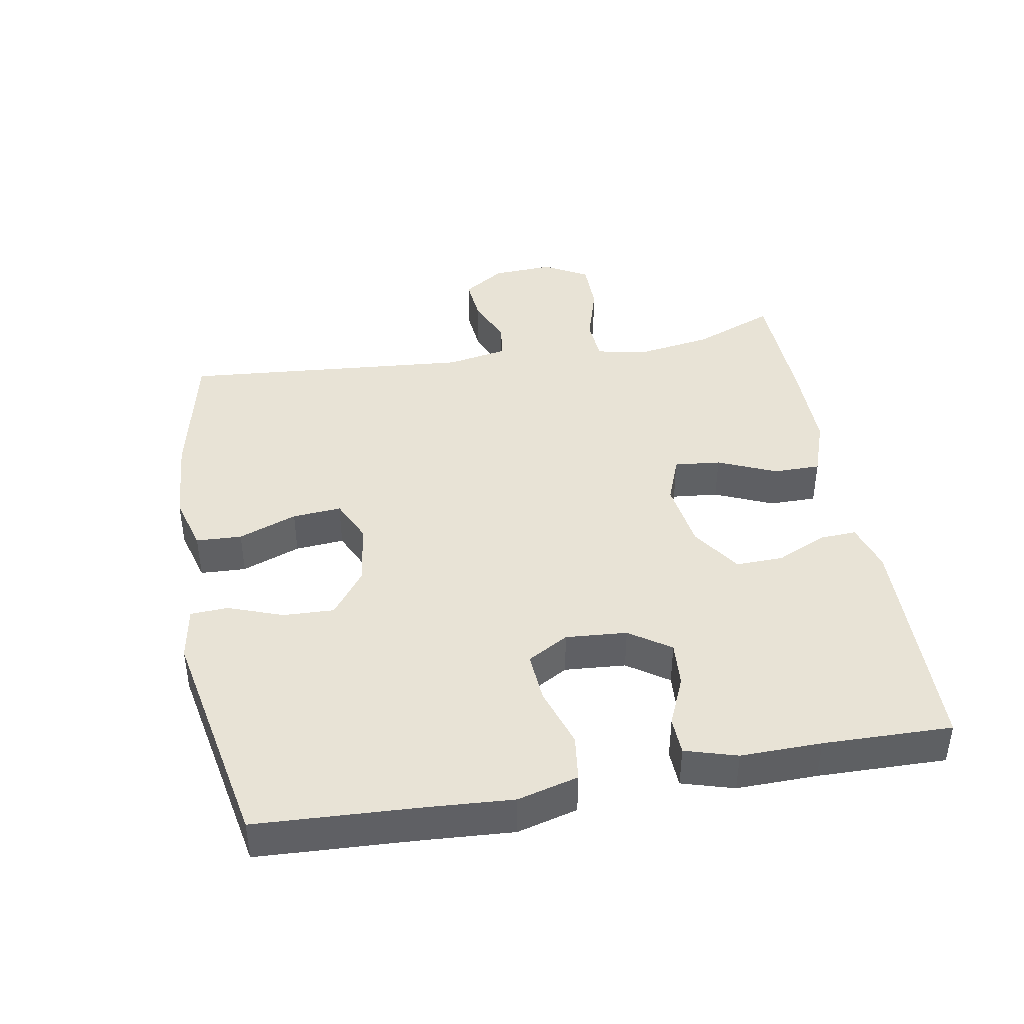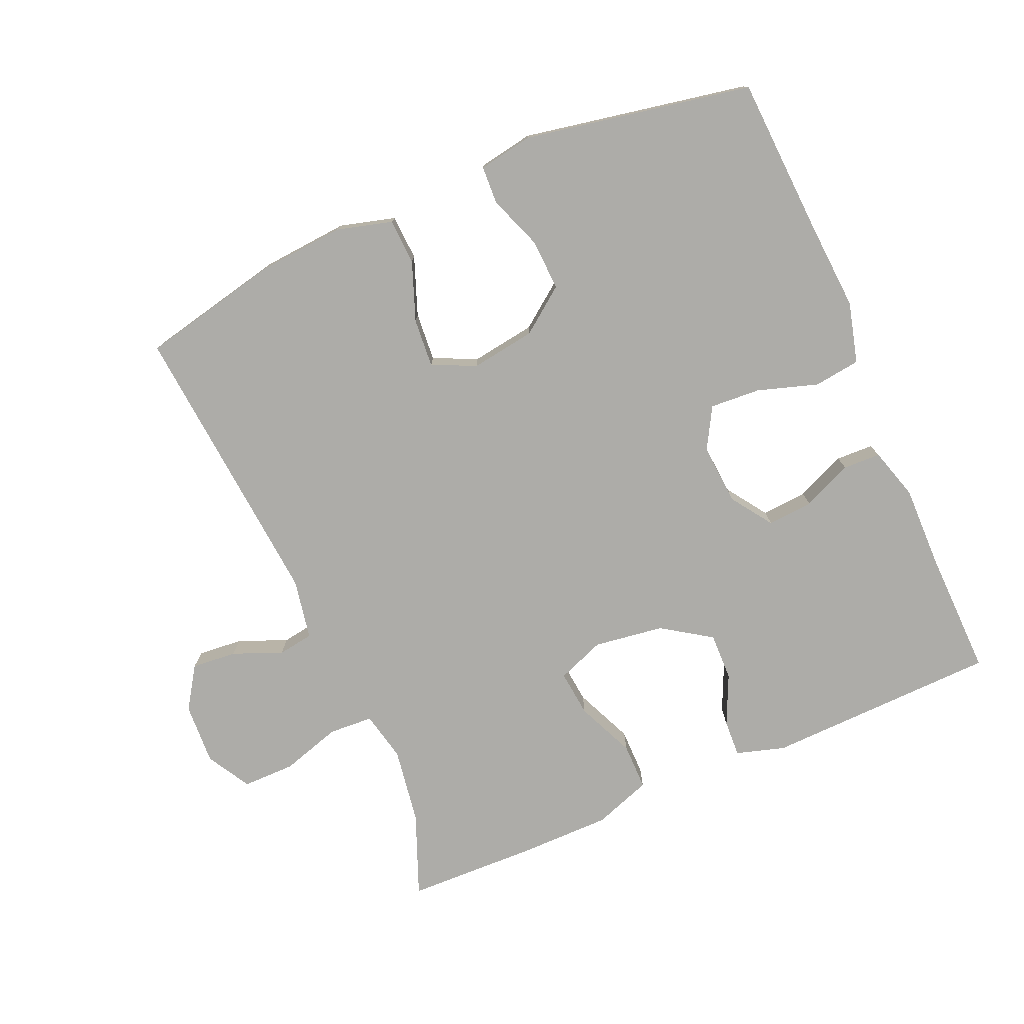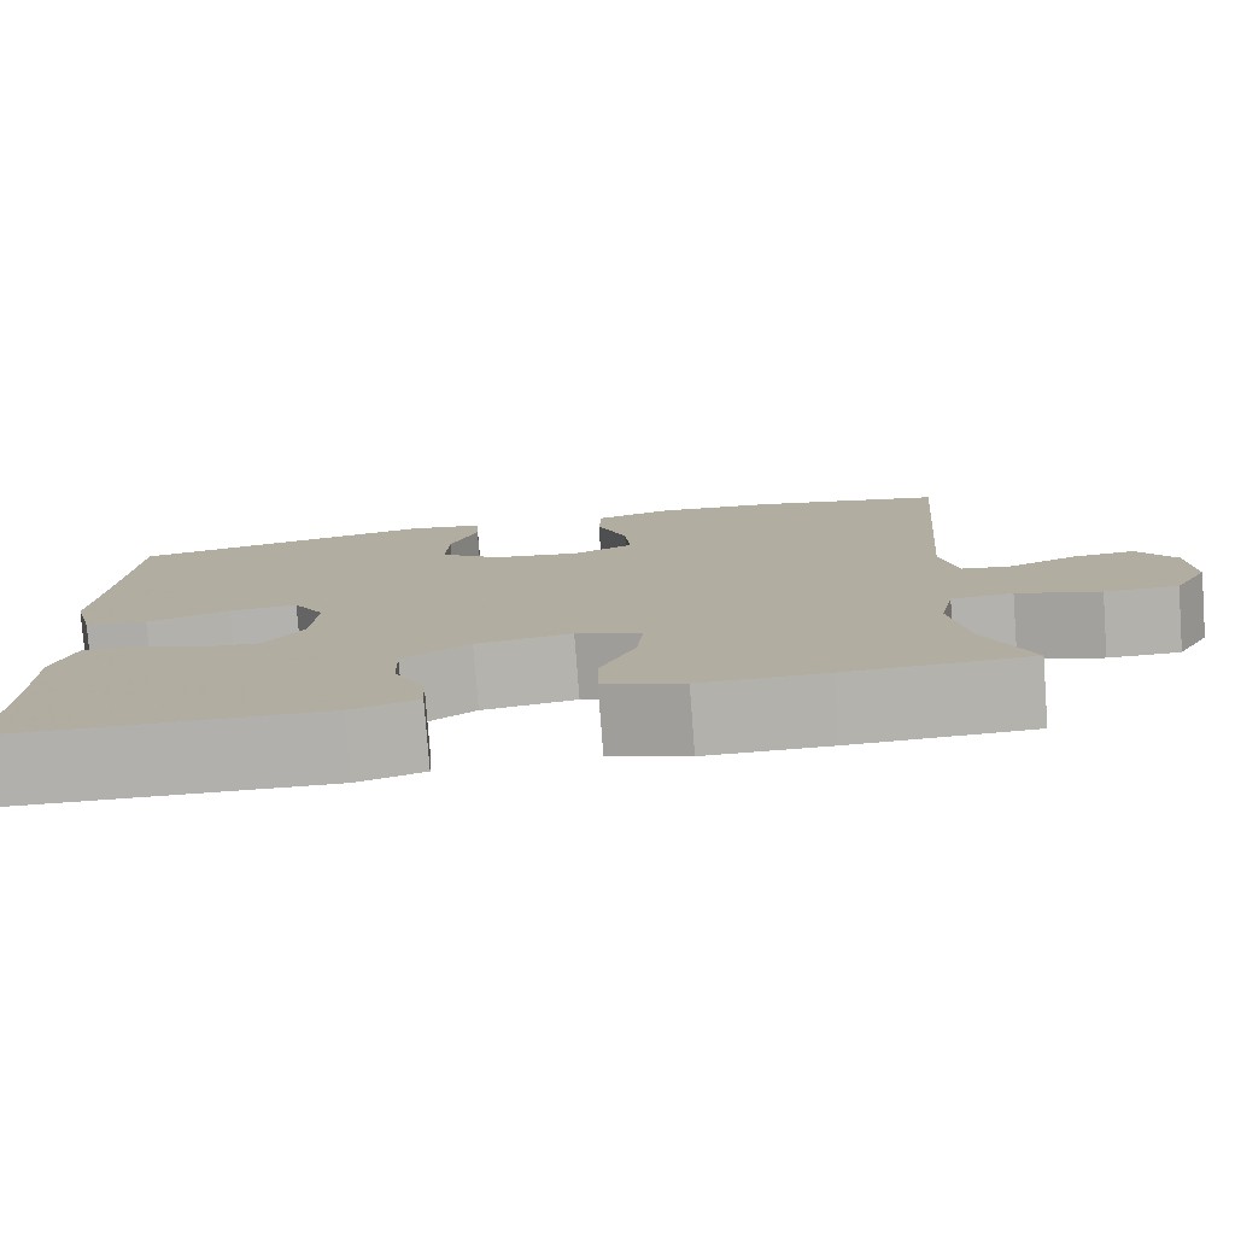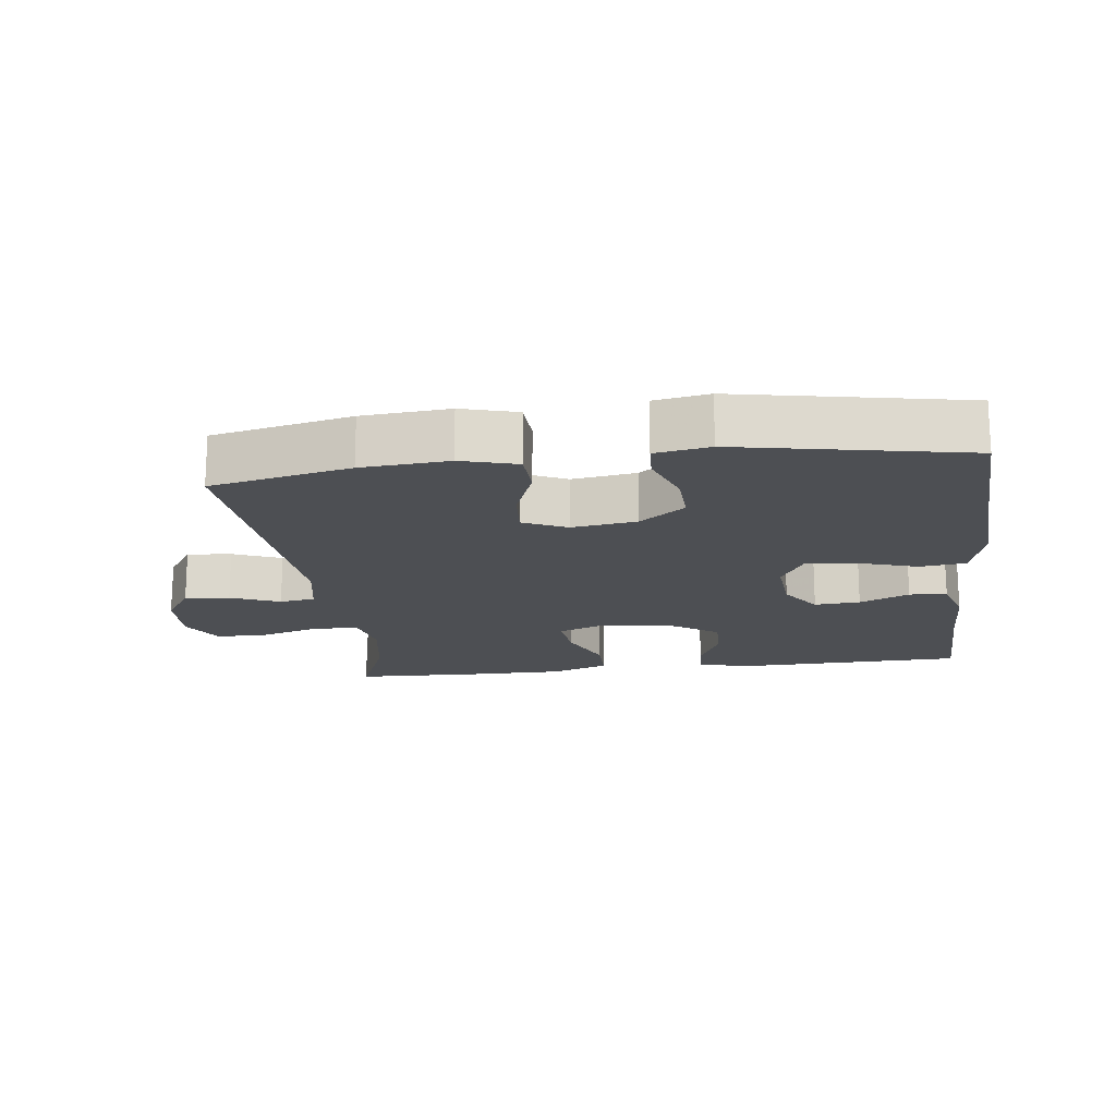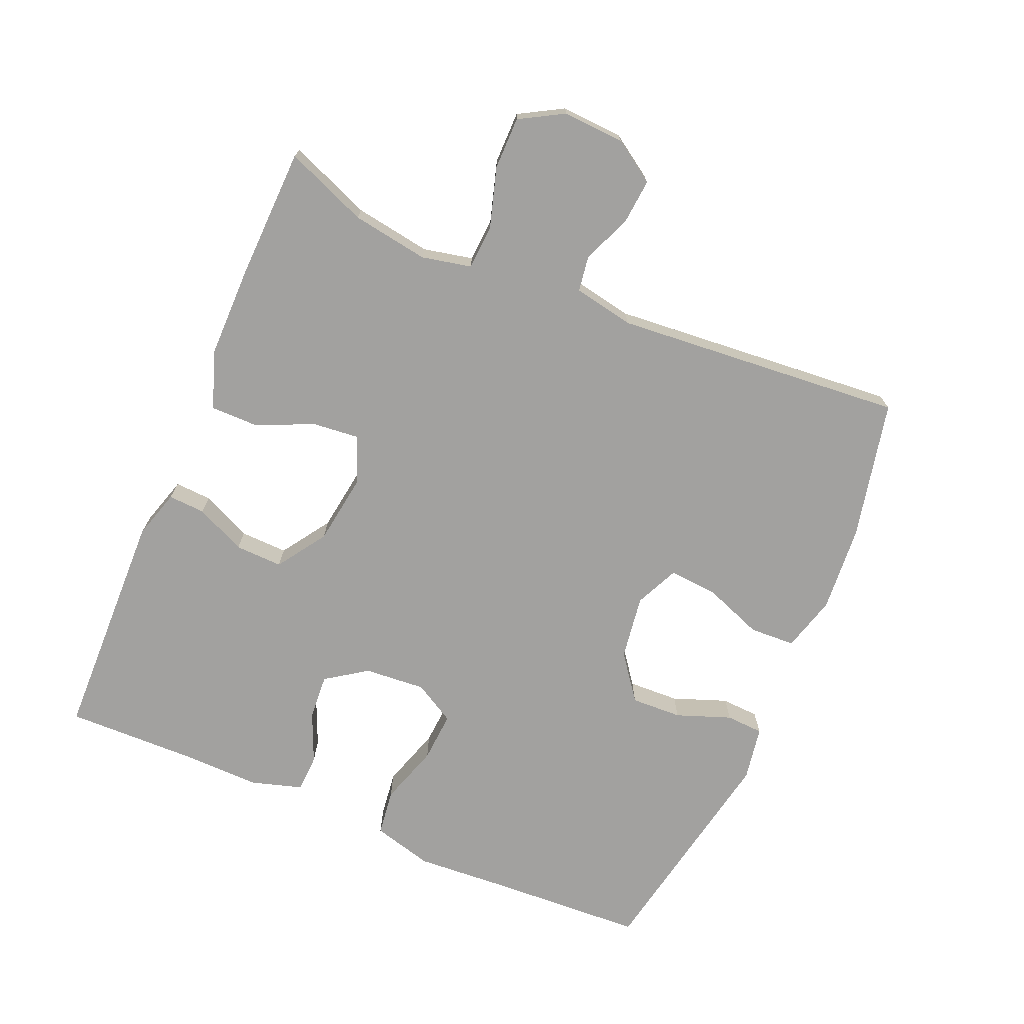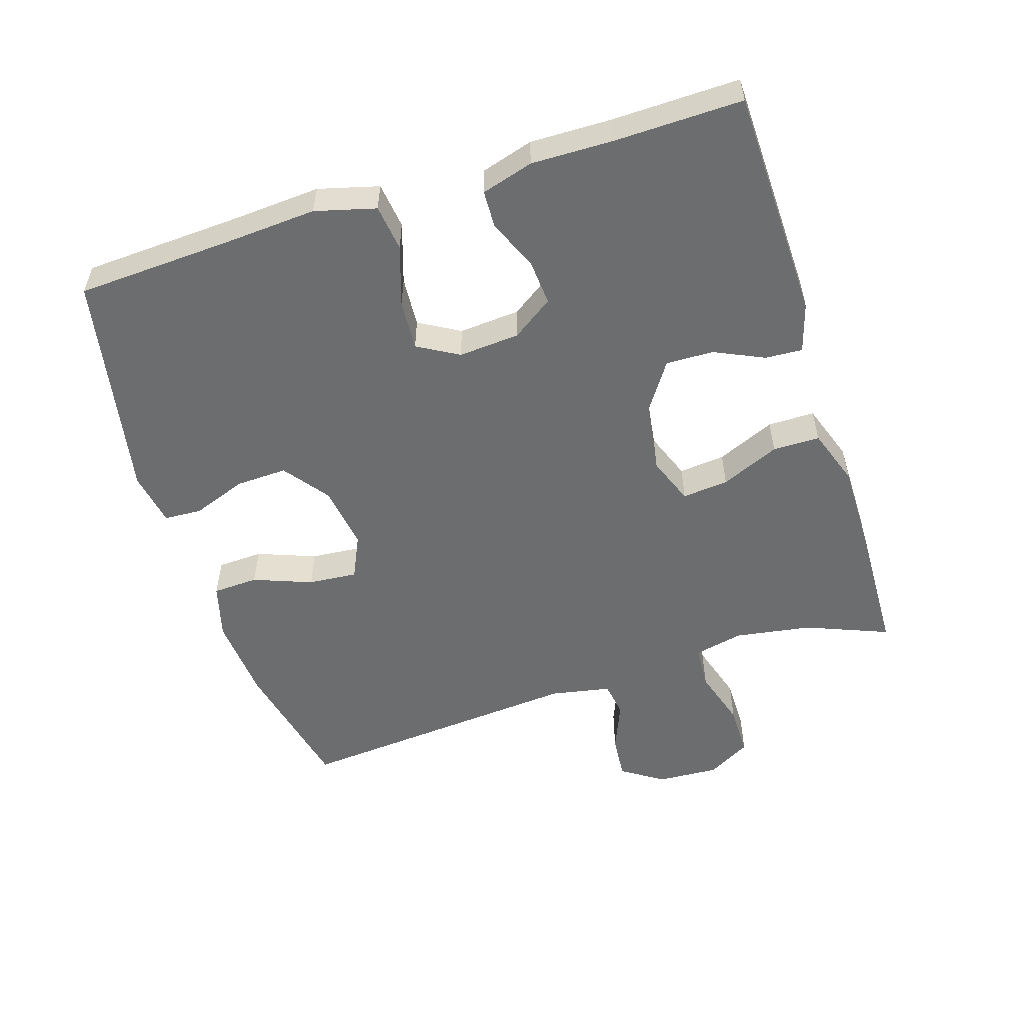
<metadata>
{"format":"obj","ext":"obj","renderer":"f3d","projection":"perspective","resolution":1024,"background":"white","views":[{"elev":41.8,"azim":79.9,"up":"+Y"},{"elev":-76.7,"azim":23.6,"up":"+Y"},{"elev":-79.1,"azim":-175.6,"up":"+Z"},{"elev":-17.5,"azim":7.1,"up":"+Y"},{"elev":-72.2,"azim":-113.1,"up":"+Y"},{"elev":-53.9,"azim":107.6,"up":"+Y"}]}
</metadata>
<code>
v 0.5 0.07 -0.5
v 0.154 0.07 -0.509
v 0.081 0.07 -0.487
v 0.084 0.07 -0.432
v 0.118 0.07 -0.358
v 0.12 0.07 -0.287
v 0.047 0.07 -0.238
v -0.057 0.07 -0.223
v -0.128 0.07 -0.25
v -0.121 0.07 -0.319
v -0.083 0.07 -0.406
v -0.083 0.07 -0.476
v -0.169 0.07 -0.506
v -0.304 0.07 -0.506
v -0.5 0.07 -0.5
v -0.451 0.07 -0.378
v -0.433 0.07 -0.264
v -0.449 0.07 -0.19
v -0.515 0.07 -0.186
v -0.604 0.07 -0.213
v -0.682 0.07 -0.213
v -0.719 0.07 -0.148
v -0.714 0.07 -0.056
v -0.673 0.07 0.006
v -0.606 0.07 0
v -0.533 0.07 -0.03
v -0.48 0.07 -0.022
v -0.463 0.07 0.068
v -0.5 0.07 0.5
v -0.293 0.07 0.545
v -0.164 0.07 0.555
v -0.081 0.07 0.532
v -0.078 0.07 0.464
v -0.111 0.07 0.377
v -0.117 0.07 0.304
v -0.052 0.07 0.274
v 0.044 0.07 0.288
v 0.111 0.07 0.338
v 0.108 0.07 0.414
v 0.078 0.07 0.495
v 0.081 0.07 0.551
v 0.162 0.07 0.565
v 0.5 0.07 0.5
v 0.512 0.07 0.266
v 0.521 0.07 0.131
v 0.497 0.07 0.041
v 0.428 0.07 0.032
v 0.338 0.07 0.061
v 0.263 0.07 0.066
v 0.228 0.07 0.005
v 0.235 0.07 -0.086
v 0.277 0.07 -0.147
v 0.345 0.07 -0.142
v 0.419 0.07 -0.11
v 0.475 0.07 -0.112
v 0.498 0.07 -0.189
v 0.496 0.07 -0.309
v 0.5 0 -0.5
v 0.154 0 -0.509
v 0.081 0 -0.487
v 0.084 0 -0.432
v 0.118 0 -0.358
v 0.12 0 -0.287
v 0.047 0 -0.238
v -0.057 0 -0.223
v -0.128 0 -0.25
v -0.121 0 -0.319
v -0.083 0 -0.406
v -0.083 0 -0.476
v -0.169 0 -0.506
v -0.304 0 -0.506
v -0.5 0 -0.5
v -0.451 0 -0.378
v -0.433 0 -0.264
v -0.449 0 -0.19
v -0.515 0 -0.186
v -0.604 0 -0.213
v -0.682 0 -0.213
v -0.719 0 -0.148
v -0.714 0 -0.056
v -0.673 0 0.006
v -0.606 0 0
v -0.533 0 -0.03
v -0.48 0 -0.022
v -0.463 0 0.068
v -0.5 0 0.5
v -0.293 0 0.545
v -0.164 0 0.555
v -0.081 0 0.532
v -0.078 0 0.464
v -0.111 0 0.377
v -0.117 0 0.304
v -0.052 0 0.274
v 0.044 0 0.288
v 0.111 0 0.338
v 0.108 0 0.414
v 0.078 0 0.495
v 0.081 0 0.551
v 0.162 0 0.565
v 0.5 0 0.5
v 0.512 0 0.266
v 0.521 0 0.131
v 0.497 0 0.041
v 0.428 0 0.032
v 0.338 0 0.061
v 0.263 0 0.066
v 0.228 0 0.005
v 0.235 0 -0.086
v 0.277 0 -0.147
v 0.345 0 -0.142
v 0.419 0 -0.11
v 0.475 0 -0.112
v 0.498 0 -0.189
v 0.496 0 -0.309
f 55 56 57
f 54 55 57
f 53 54 57
f 3 4 5
f 2 3 5
f 1 2 5
f 57 1 5
f 53 57 5
f 52 53 5
f 51 52 5 6
f 50 51 6 7
f 49 50 7 8
f 46 47 48
f 45 46 48
f 44 45 48
f 44 48 49
f 43 44 49
f 42 43 49
f 41 42 49
f 40 41 49
f 39 40 49
f 38 39 49
f 49 8 9
f 38 49 9
f 37 38 9
f 32 33 34
f 31 32 34
f 30 31 34
f 29 30 34
f 28 29 34
f 27 28 34 35
f 24 25 26
f 23 24 26
f 22 23 26
f 21 22 26
f 20 21 26
f 19 20 26
f 18 19 26 27
f 27 35 36
f 18 27 36
f 17 18 36
f 14 15 16
f 13 14 16
f 12 13 16
f 11 12 16
f 10 11 16
f 9 10 16 17
f 9 17 36 37
f 114 113 112
f 114 112 111
f 114 111 110
f 62 61 60
f 62 60 59
f 62 59 58
f 62 58 114
f 62 114 110
f 62 110 109
f 63 62 109 108
f 64 63 108 107
f 65 64 107 106
f 105 104 103
f 105 103 102
f 105 102 101
f 106 105 101
f 106 101 100
f 106 100 99
f 106 99 98
f 106 98 97
f 106 97 96
f 106 96 95
f 66 65 106
f 66 106 95
f 66 95 94
f 91 90 89
f 91 89 88
f 91 88 87
f 91 87 86
f 91 86 85
f 92 91 85 84
f 83 82 81
f 83 81 80
f 83 80 79
f 83 79 78
f 83 78 77
f 83 77 76
f 84 83 76 75
f 93 92 84
f 93 84 75
f 93 75 74
f 73 72 71
f 73 71 70
f 73 70 69
f 73 69 68
f 73 68 67
f 74 73 67 66
f 94 93 74 66
f 1 58 59 2
f 2 59 60 3
f 3 60 61 4
f 4 61 62 5
f 5 62 63 6
f 6 63 64 7
f 7 64 65 8
f 8 65 66 9
f 9 66 67 10
f 10 67 68 11
f 11 68 69 12
f 12 69 70 13
f 13 70 71 14
f 14 71 72 15
f 15 72 73 16
f 16 73 74 17
f 17 74 75 18
f 18 75 76 19
f 19 76 77 20
f 20 77 78 21
f 21 78 79 22
f 22 79 80 23
f 23 80 81 24
f 24 81 82 25
f 25 82 83 26
f 26 83 84 27
f 27 84 85 28
f 28 85 86 29
f 29 86 87 30
f 30 87 88 31
f 31 88 89 32
f 32 89 90 33
f 33 90 91 34
f 34 91 92 35
f 35 92 93 36
f 36 93 94 37
f 37 94 95 38
f 38 95 96 39
f 39 96 97 40
f 40 97 98 41
f 41 98 99 42
f 42 99 100 43
f 43 100 101 44
f 44 101 102 45
f 45 102 103 46
f 46 103 104 47
f 47 104 105 48
f 48 105 106 49
f 49 106 107 50
f 50 107 108 51
f 51 108 109 52
f 52 109 110 53
f 53 110 111 54
f 54 111 112 55
f 55 112 113 56
f 56 113 114 57
f 57 114 58 1

</code>
